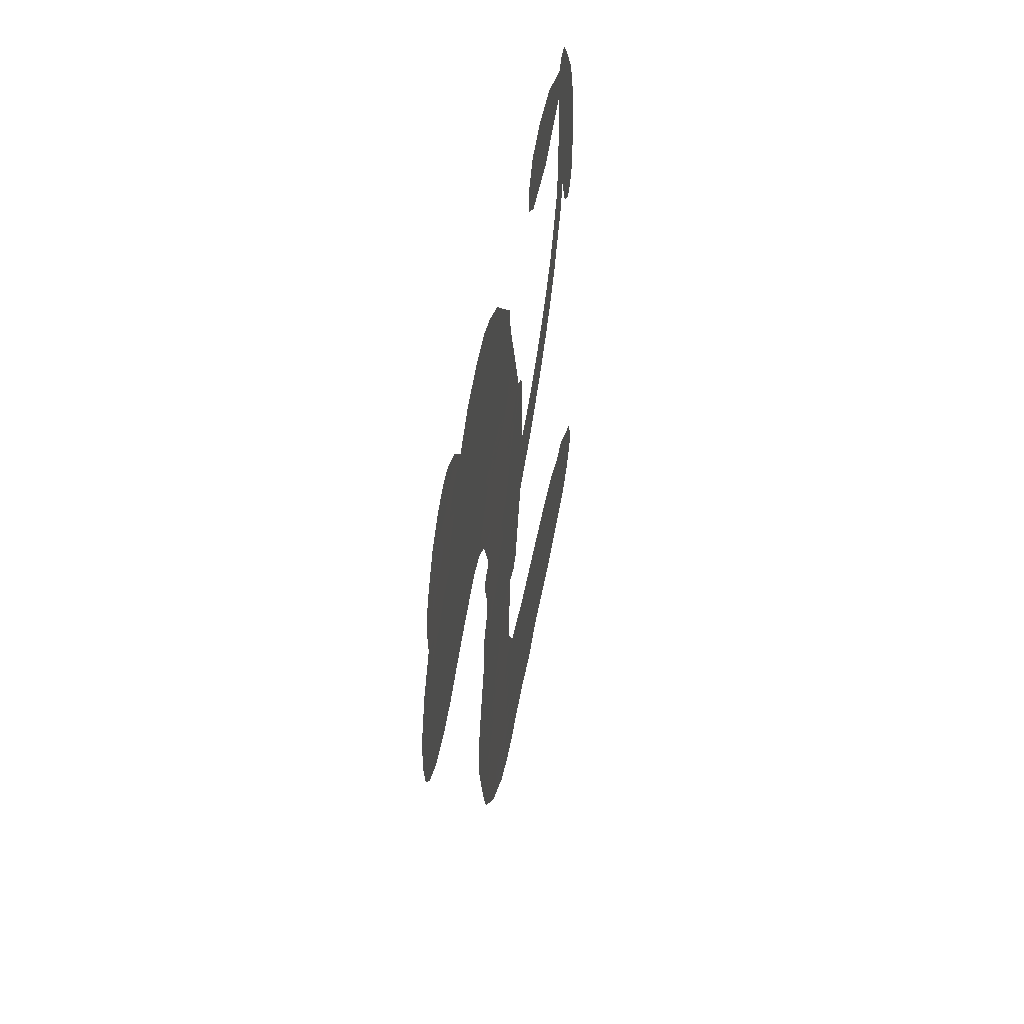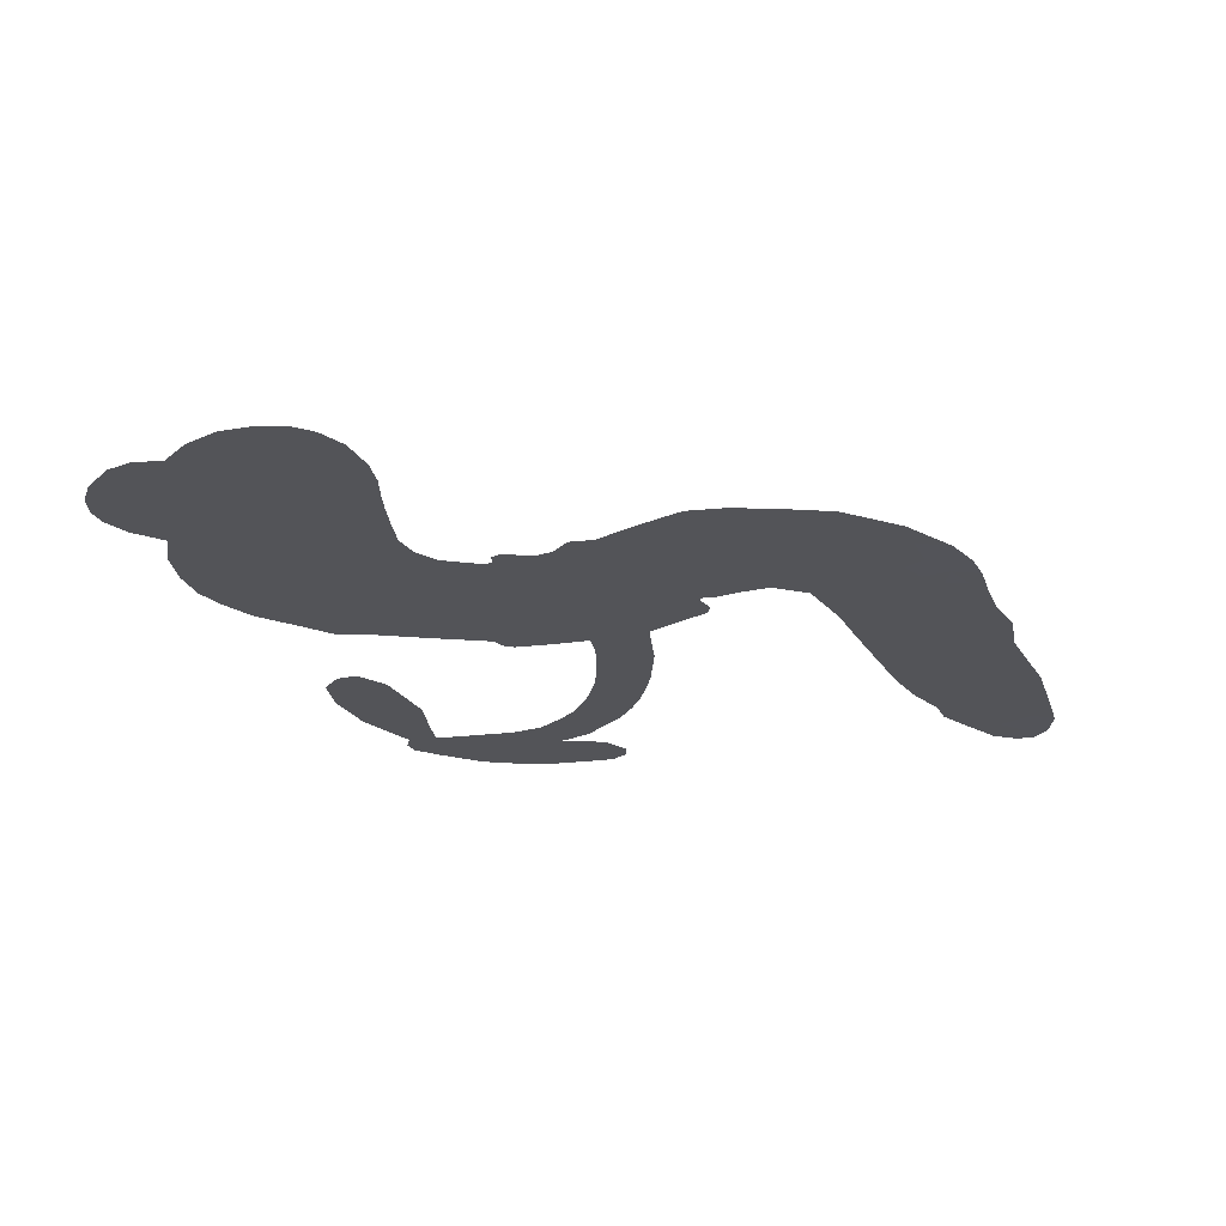
<metadata>
{"format":"obj","ext":"obj","renderer":"f3d","projection":"perspective","resolution":1024,"background":"white","views":[{"elev":48.3,"azim":-81.1,"up":"+Y"},{"elev":-23.6,"azim":-76.0,"up":"+Z"}]}
</metadata>
<code>
v 61.78 962.9 0.2257
v 82.21 1011 0.2142
v 114.7 1050 0.1893
v 108.9 1091 0.1564
v 120.1 1125 0.1258
v 154.2 1166 0
v 187.4 1187 0.102
v 220.2 1195 0.135
v 248.7 1192 0.1547
v 285 1173 0.1819
v 319.2 1136 0.2241
v 367.8 1159 0.2597
v 428.6 1167 0.2811
v 478.8 1164 0.2947
v 517.4 1149 0.3046
v 567.2 1121 0.3194
v 656.4 1033 0.357
v 665.1 991.7 0.3705
v 729.8 832.8 0.4716
v 746.8 825.5 0.486
v 756.7 810.5 0.5
v 759.2 702.3 0.5272
v 1040 820.5 0.6118
v 1074 1017 0.6795
v 1070 1026 0.6864
v 955.4 1010 0.7179
v 846.1 1028 0.7338
v 804.5 1059 0.7382
v 808.1 1091 0.741
v 835.8 1118 0.75
v 898.4 1125 0.73
v 978.8 1112 0.7164
v 1071 1069 0.6913
v 1093 1079 0.6867
v 1116 1075 0.6845
v 1147 1042 0.6806
v 1192 986 0.6797
v 1226 902.8 0.6797
v 1230 786.7 0.6797
v 1212 761.1 0.6797
v 1189 755.9 0.6797
v 1156 777 0.6797
v 1138 812.1 0.6797
v 1119 896 0.6797
v 1121 1023 0.6784
v 749.1 615.8 0.5463
v 704.9 525 0.5748
v 687.4 517.8 0.5774
v 660.3 527.4 0.5876
v 653 517.7 0.6008
v 656.9 506.2 0.6103
v 644.1 427.4 0.669
v 674.6 380.2 0.7013
v 762.1 355.5 0.6935
v 1006 312.8 0.5832
v 1074 293.7 0.546
v 1130 267.7 0.5055
v 1169 262.4 0.4795
v 1269 198.8 0.3786
v 1289 165 0.324
v 1289 138.5 0.25
v 1262 115.9 0.3476
v 1217 102.6 0.4048
v 1046 109.7 0.5381
v 909.7 134.4 0.6229
v 839.1 130.6 0.662
v 778.3 146.5 0.6969
v 666.6 153.9 0.7854
v 623 161.8 0.8353
v 573.7 181.6 1
v 502.9 231.5 0.7852
v 441.3 305.7 0.7241
v 397.8 436.2 0.6592
v 393.4 489.6 0.64
v 446.8 615.7 0.5732
v 444.4 650.6 0.5548
v 467.8 675.5 0.5366
v 474.2 702.3 0.5138
v 458.4 743.1 0.488
v 464.7 756.2 0.4836
v 480.8 760.4 0.475
v 482.3 772 0.4601
v 456.8 824.5 0.3966
v 425.6 846.8 0.3579
v 387.5 854.8 0.3262
v 225.5 825.1 0.2586
v 182.6 821.9 0.2511
v 127.9 830.6 0.2439
v 90.65 851.7 0.2394
v 71.46 875.4 0.2368
v 59.76 917.2 0.2319
v 1055 730.9 0.5994
v 1085 1030 0.682
v 505.9 761.2 0.4707
v 638.8 533.1 0.5938
v 648.7 466.5 0.6381
v 479.6 741.1 0.4874
v 727.5 802.1 0.4858
v 725.6 570 0.5622
v 1137 875.8 0.6359
v 1076 1048 0.688
v 1134 954.5 0.6569
v 1128 989.1 0.6682
v 466.2 722.1 0.4976
v 658.2 553.4 0.5788
v 1014 1019 0.7066
v 1106 1054 0.6836
v 1041 1044 0.6984
v 1254 152.4 0.3594
v 1193 793.3 0.6797
v 508.5 802.1 0.4356
v 633 504.2 0.6142
v 495 719 0.5014
v 121.7 896.3 0.2382
v 229.5 1143 0.1552
v 412.5 889.6 0.3324
v 759.4 756.5 0.5019
v 686.7 546.2 0.574
v 1078 905.4 0.6416
v 1076 957.7 0.6585
v 610.9 571.7 0.5787
v 673.5 822.6 0.4567
v 514.5 679.5 0.5268
v 479.8 865.1 0.378
v 686.7 589.7 0.5604
v 1101 1004 0.6737
v 580.7 524 0.6088
v 1102 972.3 0.6633
v 1106 939.7 0.6528
v 492.1 635.3 0.5563
v 1143 199.1 0.4835
v 1125 963.4 0.6798
v 846.1 1070 0.7367
v 1024 1091 0.7065
v 1228 844.1 0.6797
v 175.5 1089 0.1614
v 1139 916.3 0.6462
v 1147 234.7 0.4878
v 1146 997 0.6796
v 1079 226.8 0.5314
v 1220 230.9 0.436
v 1183 211.3 0.4558
v 471.7 1086 0.2996
v 658.1 231.4 0.7746
v 100.4 938.1 0.2303
v 196.1 888.6 0.2508
v 189.3 1147 0.111
v 590.6 761.1 0.4757
v 578 456.6 0.6496
v 900.7 1019 0.7265
v 1003 1057 0.709
v 141.3 1075 0.1686
v 174 1017 0.2103
v 171.5 1053 0.189
v 242.7 1037 0.2197
v 212 1067 0.1922
v 1132 105.4 0.4788
v 1221 184.7 0.4135
v 486.1 1124 0.2993
v 585.3 996 0.3529
v 650.9 192.3 0.8021
v 200.5 853.4 0.2536
v 300.3 841.9 0.2803
v 156.7 868.2 0.2454
v 546.2 773.1 0.4638
v 615.1 451.5 0.6517
v 592.6 398.9 0.6851
v 205.1 1035 0.2092
v 226.9 976 0.2398
v 274.9 1090 0.2106
v 213.4 1106 0.1665
v 439.1 1121 0.2852
v 525.1 1089 0.3145
v 626.5 1004 0.3597
v 721.7 151.7 0.7377
v 605.6 220.7 0.8371
v 542 728.7 0.4939
v 579.3 834.7 0.4282
v 248.3 1069 0.2071
v 300.4 1043 0.2406
v 611.2 1076 0.3381
v 496.2 834.1 0.4059
v 686.4 205.5 0.7629
v 727.2 256.8 0.7213
v 551 809.5 0.4387
v 599.1 1035 0.3449
v 697.5 913.7 0.4135
v 529.8 847.9 0.4069
v 565.5 1067 0.329
v 537.2 918.4 0.3697
v 619.8 932.3 0.3864
v 518.9 884.9 0.3811
v 634 967.1 0.3747
v 581.6 882.7 0.4007
v 465.3 923.5 0.3427
v 681.1 952.9 0.3907
v 479.7 894.7 0.3617
v 658.8 921.2 0.4009
v 627.4 891.8 0.408
v 670.3 882.3 0.4239
v 640.7 852.5 0.4322
v 713.5 873.6 0.4395
v 626.3 810.8 0.4521
v 687.1 852.8 0.4445
v 441.6 868.1 0.3566
v 608.1 542 0.5947
v 576.7 556.8 0.5908
v 568.7 616.8 0.5591
v 514.3 530 0.6117
v 869.7 1100 0.7369
v 889.3 1061 0.7299
v 934.5 1050 0.722
v 162.3 939.4 0.2361
v 159 904 0.2418
v 676.9 728.7 0.5029
v 127.8 1006 0.211
v 330.3 902.3 0.2908
v 634.1 394 0.6893
v 610 334.3 0.7251
v 643.6 356.5 0.7096
v 605.2 366.9 0.705
v 534.7 369.3 0.7037
v 570.8 349.2 0.7171
v 672.5 299.9 0.7315
v 519.1 304 0.7473
v 647.3 325.1 0.7248
v 616 283.2 0.7615
v 699.2 337 0.71
v 536.7 334.3 0.7274
v 417.6 370.2 0.6901
v 567.7 298.2 0.7569
v 274.9 1132 0.1933
v 247.8 1112 0.1846
v 402 1138 0.2717
v 361.6 1113 0.2538
v 403.5 1095 0.2745
v 359.3 1059 0.2617
v 542 1135 0.3118
v 516 1119 0.3078
v 605.4 188.9 0.8842
v 553.9 228.1 0.8518
v 282.9 995.3 0.2505
v 589.2 1098 0.3281
v 502.3 1015 0.3236
v 536.3 644.1 0.5464
v 521.7 601.2 0.5721
v 603.5 681.5 0.5222
v 558.8 679.9 0.5242
v 582.2 651 0.5395
v 623.4 619.8 0.5533
v 466.5 469.3 0.6463
v 969.6 1043 0.7155
v 959.1 1079 0.7185
v 938.5 1118 0.7232
v 913.6 1090 0.7269
v 131.9 926.6 0.2347
v 131 966.6 0.2253
v 172.2 978 0.2266
v 722.7 728.7 0.5093
v 664.8 776.3 0.4783
v 143.9 1035 0.1974
v 370.1 884.3 0.3121
v 373.8 926.7 0.3038
v 341.9 848.6 0.2987
v 252.7 873.1 0.2655
v 310.8 874.2 0.2851
v 276.7 907.5 0.2703
v 303.6 948.1 0.2714
v 624.5 249.6 0.7878
v 659.5 267 0.7543
v 581.5 260.3 0.7952
v 538.4 266.7 0.7847
v 723.3 298.3 0.7124
v 888 334.2 0.6428
v 742.8 327.4 0.7002
v 771.6 293.7 0.6932
v 826.2 345 0.6703
v 776.4 253.3 0.6962
v 751.9 222.4 0.7136
v 857.5 271 0.6548
v 787.5 324.5 0.6848
v 713.8 227 0.7373
v 767.4 185.2 0.7058
v 812.1 272.6 0.6767
v 833.3 306.7 0.666
v 818.5 173.7 0.6752
v 877.3 300.7 0.6458
v 838.8 222.8 0.6647
v 935.6 249.9 0.6146
v 795.6 218.6 0.6883
v 947.8 323.3 0.6131
v 899.2 269.4 0.6342
v 881 235.6 0.6426
v 936.1 287.8 0.6166
v 883 183.2 0.6397
v 991.9 263.2 0.5857
v 718.4 368 0.7027
v 321.3 1094 0.2353
v 275 1024 0.2374
v 247.3 1006 0.2343
v 310.6 1013 0.2548
v 337.8 1034 0.2592
v 324.8 977.9 0.2708
v 405.8 1013 0.2913
v 350.6 1002 0.2734
v 374.1 965.5 0.2928
v 419.1 942.7 0.3173
v 429.4 914 0.3315
v 468.6 972.6 0.3253
v 414.7 977.7 0.3044
v 526.3 1049 0.3226
v 484.3 1049 0.3098
v 546.9 1014 0.337
v 432.7 1057 0.291
v 454 1018 0.3071
v 522.3 974.2 0.3424
v 553.9 583.7 0.5786
v 519 565.7 0.5919
v 419 554.2 0.6113
v 478 584.3 0.5866
v 432.9 585.3 0.5936
v 454 558.3 0.6036
v 441.2 510.9 0.628
v 596 598.9 0.5663
v 646.5 591.3 0.5645
v 671.9 630.4 0.5454
v 426 465.8 0.6483
v 489.8 351.8 0.7103
v 95.62 976.7 0.2217
v 724.1 765.4 0.4951
v 625.4 775.1 0.472
v 591.4 797.3 0.4535
v 629.2 730.3 0.4968
v 694 794.4 0.4769
v 262.2 834.1 0.2675
v 335.9 930.1 0.2876
v 266.7 966.5 0.2543
v 238.6 936.4 0.2533
v 199.4 950.7 0.2406
v 855.3 160.8 0.6543
v 924.3 207.6 0.6182
v 324.6 1064 0.2449
v 396 1064 0.2761
v 497.5 946.2 0.3446
v 481.2 506.1 0.6271
v 522.9 470.5 0.6437
v 405.8 522.1 0.6271
v 710.1 620.6 0.5475
v 735.6 661.1 0.5353
v 638.9 657.3 0.5342
v 686.4 676.7 0.5264
v 692.3 757.1 0.4925
v 586.7 720.4 0.4999
v 231.5 903.7 0.2572
v 925.3 169.5 0.6153
v 978.4 122.1 0.5793
v 999.7 186.5 0.5739
v 944.2 128.3 0.6006
v 968 159.3 0.5895
v 1012 148 0.5625
v 960.8 193 0.5968
v 985.5 224.7 0.5858
v 1058 178.8 0.538
v 1031 235.5 0.561
v 1059 260.3 0.5482
v 1096 256.2 0.525
v 1040 303.2 0.5649
v 913.4 652.6 0.5668
v 913.6 735.6 0.5732
v 718.1 692.9 0.5228
v 649.1 695.1 0.5162
v 1050 144.5 0.5385
v 1107 151.9 0.5021
v 1089 107.6 0.5102
v 1177 162.7 0.4493
v 1025 274.4 0.569
v 834.4 628.4 0.5522
v 1141 164.5 0.4787
v 1175 103.8 0.4437
v 1157 133.5 0.4618
v 1197 132.9 0.4252
v 836 712.3 0.5547
v 766.8 670.7 0.5374
v 797.6 704.7 0.5441
v 1179 841.4 0.6797
v 1202 871.8 0.6797
v 1172 921.4 0.6797
v 1129 854.3 0.6797
v 1162 879.1 0.6797
v 158.7 1124 0.1157
v 595.5 490.4 0.6274
v 555.6 493.4 0.6288
v 581.1 918.3 0.3826
v 585 956.8 0.3671
v 603.9 856.1 0.4213
v 471.9 268.3 0.7518
v 479.9 305.8 0.7348
v 974 295.2 0.5978
v 451.3 415 0.6725
v 495 396.9 0.685
v 541.7 416.2 0.6748
v 485.4 434.8 0.6639
v 573.1 425.8 0.6685
v 518.1 439.3 0.6614
v 1031 202.6 0.5572
v 1101 191.7 0.5116
v 1114 222.6 0.5075
v 823.1 668.9 0.5506
v 792.2 622.5 0.5468
v 867.6 661.7 0.5592
v 875.9 723.2 0.564
v 986.8 685.2 0.5828
v 901.5 690.1 0.5674
v 950.5 667.6 0.5747
v 983.9 770.8 0.5922
v 951.1 710.6 0.5786
v 994.2 728.2 0.5888
v 949.6 751.8 0.5826
v 1022 706.3 0.591
v 1210 943.9 0.6797
v 1164 960 0.6797
v 1122 929.8 0.6797
v 547.6 949.2 0.3594
v 407.5 403.2 0.6737
v 456.5 375.1 0.6931
v 429.2 337.8 0.7075
v 462.1 334.7 0.7149
v 792.4 651.4 0.545
v 1068 859.6 0.6259
v 1102 873.6 0.6334
v 1111 794.8 0.6169
v 1129 834.1 0.6262
v 1092 826.9 0.6213
v 1070 792 0.6111
v 1014 792.7 0.6019
v 1026 755 0.5981
v 730 195.2 0.7309
v 694.5 173.3 0.7601
f 112 206 391
f 186 160 174
f 75 130 76
f 203 122 201
f 105 121 206
f 45 107 93
f 51 50 112
f 123 78 77
f 89 88 114
f 125 118 99
f 1 91 145
f 162 164 87
f 25 108 106
f 43 42 110
f 80 79 97
f 126 93 24
f 58 138 142
f 179 299 180
f 128 129 102
f 105 125 325
f 52 166 167
f 143 159 172
f 240 176 70
f 142 138 131
f 176 240 161
f 223 231 219
f 59 158 109
f 95 112 50
f 117 21 98
f 113 94 97
f 97 104 113
f 104 78 113
f 349 383 22
f 166 112 391
f 105 95 49
f 74 73 327
f 51 112 96
f 82 94 111
f 107 34 101
f 52 218 53
f 323 345 322
f 203 260 122
f 90 89 114
f 167 221 218
f 145 256 257
f 91 90 114
f 298 232 170
f 98 19 334
f 282 183 437
f 77 76 130
f 4 3 152
f 152 5 4
f 56 365 366
f 45 126 103
f 115 9 8
f 8 7 147
f 45 139 36
f 106 151 252
f 147 7 6
f 381 158 375
f 114 145 91
f 246 208 245
f 136 154 156
f 10 9 115
f 19 122 334
f 205 83 124
f 17 174 18
f 84 205 116
f 165 111 94
f 182 83 111
f 162 146 164
f 239 15 159
f 206 207 127
f 129 137 102
f 236 234 235
f 350 250 326
f 172 159 14
f 180 302 342
f 126 45 93
f 322 318 320
f 239 238 15
f 211 150 212
f 5 152 390
f 136 152 154
f 25 93 101
f 31 30 210
f 107 45 36
f 124 192 197
f 161 183 144
f 119 430 137
f 120 119 129
f 296 364 376
f 359 361 355
f 287 274 285
f 363 373 406
f 276 285 281
f 50 49 95
f 53 218 220
f 275 54 297
f 49 48 118
f 126 128 103
f 274 287 294
f 58 57 138
f 78 123 113
f 407 406 131
f 118 105 49
f 375 158 142
f 68 161 69
f 61 109 62
f 421 139 132
f 109 60 59
f 166 52 96
f 423 394 160
f 60 109 61
f 348 349 351
f 85 84 116
f 141 58 142
f 162 87 86
f 43 110 385
f 134 32 151
f 386 385 135
f 110 42 41
f 110 135 385
f 102 103 128
f 57 366 407
f 40 110 41
f 40 39 110
f 421 387 420
f 119 137 129
f 141 158 59
f 37 36 139
f 105 206 95
f 47 118 48
f 94 81 97
f 95 206 112
f 430 433 432
f 432 100 430
f 413 416 369
f 82 81 94
f 177 165 94
f 98 20 19
f 98 21 20
f 97 79 104
f 63 62 109
f 108 151 106
f 117 330 259
f 210 133 211
f 93 107 101
f 83 82 111
f 259 22 117
f 348 99 46
f 47 99 118
f 24 93 25
f 132 139 45
f 35 34 107
f 126 24 128
f 101 34 33
f 118 125 105
f 130 123 77
f 115 8 147
f 128 24 120
f 108 101 33
f 27 133 28
f 108 33 134
f 255 253 254
f 185 111 165
f 28 133 29
f 133 30 29
f 129 128 120
f 110 39 135
f 159 15 14
f 145 114 256
f 193 160 394
f 101 108 25
f 389 388 385
f 36 35 107
f 168 154 153
f 81 80 97
f 372 373 363
f 151 108 134
f 214 114 164
f 145 257 329
f 163 265 335
f 179 233 171
f 390 6 5
f 147 390 171
f 113 123 177
f 177 123 248
f 209 346 392
f 397 396 225
f 261 154 152
f 27 150 211
f 253 252 151
f 152 136 390
f 3 2 216
f 168 169 300
f 261 152 3
f 168 156 154
f 261 153 154
f 234 236 172
f 179 156 155
f 147 171 115
f 64 374 372
f 375 380 381
f 141 142 158
f 142 131 375
f 172 14 13
f 143 173 239
f 308 205 197
f 196 198 187
f 283 175 67
f 161 144 176
f 264 266 163
f 214 146 213
f 85 262 264
f 262 85 116
f 114 88 164
f 87 164 88
f 177 94 113
f 332 148 331
f 112 166 96
f 166 149 403
f 346 209 345
f 223 219 221
f 169 168 153
f 155 156 168
f 265 162 86
f 162 265 146
f 179 180 170
f 11 10 232
f 136 156 171
f 171 156 179
f 12 234 13
f 172 13 234
f 173 311 189
f 189 311 313
f 16 173 189
f 200 198 199
f 288 280 284
f 183 282 144
f 270 184 224
f 70 176 241
f 245 248 123
f 148 165 177
f 188 194 192
f 188 182 185
f 179 155 299
f 179 170 233
f 299 300 242
f 301 302 180
f 188 192 124
f 17 181 186
f 83 182 124
f 438 161 68
f 437 283 279
f 288 290 286
f 220 226 228
f 332 165 148
f 188 185 178
f 17 186 174
f 189 186 181
f 174 193 18
f 185 182 111
f 202 187 200
f 182 188 124
f 16 189 243
f 311 173 312
f 189 313 186
f 194 190 192
f 18 193 196
f 194 188 178
f 190 195 197
f 160 193 174
f 198 196 193
f 122 204 201
f 393 194 199
f 160 313 316
f 304 314 343
f 190 197 192
f 198 193 191
f 197 195 308
f 199 191 393
f 198 191 199
f 395 194 178
f 198 200 187
f 201 200 199
f 204 19 202
f 395 199 194
f 201 395 203
f 332 178 185
f 204 202 200
f 260 331 333
f 201 204 200
f 19 204 122
f 83 205 84
f 197 205 124
f 207 206 121
f 206 127 391
f 324 317 207
f 130 320 246
f 250 350 249
f 123 130 245
f 127 207 209
f 207 121 324
f 30 133 210
f 133 27 211
f 150 26 212
f 210 211 255
f 252 212 26
f 253 255 212
f 146 354 339
f 258 153 216
f 146 214 164
f 256 214 213
f 353 247 333
f 348 46 349
f 2 1 329
f 216 257 258
f 307 263 308
f 354 267 338
f 52 167 218
f 221 220 218
f 221 167 223
f 269 270 227
f 219 226 220
f 53 220 228
f 167 222 223
f 219 220 221
f 402 400 404
f 328 225 229
f 222 229 223
f 269 227 271
f 226 227 224
f 224 273 228
f 397 72 396
f 71 70 241
f 227 226 219
f 226 224 228
f 223 229 231
f 144 269 176
f 273 224 184
f 297 53 228
f 399 251 327
f 231 229 225
f 400 402 399
f 426 427 425
f 71 241 272
f 219 231 227
f 10 115 232
f 233 115 171
f 170 232 233
f 115 233 232
f 11 235 12
f 234 12 235
f 11 232 298
f 236 143 172
f 235 11 298
f 235 237 343
f 299 301 180
f 237 302 304
f 143 239 159
f 173 16 238
f 173 238 239
f 70 69 240
f 161 240 69
f 176 269 271
f 271 231 272
f 338 268 337
f 262 263 217
f 314 312 143
f 189 181 243
f 316 313 244
f 246 245 130
f 249 248 245
f 319 322 321
f 318 207 317
f 250 249 208
f 215 260 333
f 249 245 208
f 248 247 353
f 250 208 324
f 247 248 249
f 325 250 324
f 325 326 250
f 230 399 424
f 400 222 401
f 106 252 26
f 253 151 32
f 255 254 31
f 212 252 253
f 210 255 31
f 253 32 254
f 212 255 211
f 214 256 114
f 257 256 213
f 257 213 258
f 216 2 329
f 339 258 213
f 169 153 258
f 330 117 98
f 326 351 350
f 331 260 203
f 259 330 352
f 3 216 261
f 153 261 216
f 263 262 116
f 266 264 262
f 310 304 305
f 301 242 303
f 265 266 267
f 266 262 217
f 267 266 217
f 265 163 266
f 268 267 217
f 268 338 267
f 263 336 217
f 268 303 337
f 270 269 144
f 227 231 271
f 270 144 282
f 227 270 224
f 272 231 225
f 176 271 241
f 272 225 396
f 241 271 272
f 184 278 276
f 228 273 275
f 276 284 285
f 285 274 277
f 273 276 275
f 284 276 278
f 184 276 273
f 54 275 281
f 175 283 437
f 276 281 275
f 279 184 282
f 278 184 279
f 437 279 282
f 290 288 284
f 376 398 296
f 277 54 281
f 282 184 270
f 438 183 161
f 66 286 67
f 67 286 283
f 279 290 278
f 284 280 285
f 285 280 287
f 277 281 285
f 340 65 295
f 278 290 284
f 292 287 280
f 294 287 292
f 340 286 66
f 341 293 295
f 292 280 293
f 358 359 355
f 279 283 290
f 286 290 283
f 293 280 288
f 291 294 398
f 294 292 289
f 295 293 288
f 289 292 293
f 294 289 296
f 294 291 274
f 340 288 286
f 293 341 289
f 361 362 341
f 365 376 364
f 342 170 180
f 275 297 228
f 237 235 298
f 300 299 155
f 301 299 242
f 168 300 155
f 337 300 169
f 242 337 303
f 342 302 237
f 305 301 303
f 311 312 244
f 336 303 268
f 307 310 306
f 301 305 302
f 305 303 306
f 303 336 306
f 304 302 305
f 307 306 263
f 305 306 310
f 308 263 116
f 307 195 309
f 308 116 205
f 195 307 308
f 309 344 316
f 309 244 315
f 307 309 310
f 315 310 309
f 312 173 143
f 313 311 244
f 314 143 236
f 315 312 314
f 244 309 316
f 186 313 160
f 343 314 236
f 315 314 304
f 315 304 310
f 244 312 315
f 344 309 195
f 393 394 423
f 208 246 317
f 318 317 246
f 75 320 130
f 207 318 209
f 323 251 345
f 320 318 246
f 320 321 322
f 322 319 323
f 320 75 321
f 318 322 209
f 347 74 323
f 327 323 74
f 317 324 208
f 325 324 121
f 105 325 121
f 326 325 125
f 348 326 125
f 350 247 249
f 230 425 399
f 323 327 251
f 427 397 328
f 73 399 327
f 145 329 1
f 216 329 257
f 334 330 98
f 215 352 260
f 332 331 203
f 331 148 333
f 178 332 203
f 332 185 165
f 353 333 148
f 371 247 350
f 122 260 334
f 334 260 352
f 336 263 306
f 265 86 335
f 268 217 336
f 300 337 242
f 337 169 338
f 169 258 339
f 265 354 146
f 146 339 213
f 169 339 338
f 65 340 66
f 288 340 295
f 65 355 295
f 341 295 355
f 237 298 342
f 170 342 298
f 235 343 236
f 304 343 237
f 195 190 344
f 423 344 190
f 346 345 251
f 322 345 209
f 399 425 400
f 391 392 149
f 99 348 125
f 323 319 347
f 413 410 368
f 259 370 22
f 215 351 370
f 326 348 351
f 371 333 247
f 370 351 349
f 371 215 333
f 259 352 215
f 334 352 330
f 148 177 353
f 248 353 177
f 267 354 265
f 339 354 338
f 360 363 357
f 289 341 362
f 357 359 360
f 358 356 359
f 364 140 365
f 360 359 356
f 355 65 358
f 361 359 357
f 356 64 360
f 364 405 140
f 361 357 362
f 355 361 341
f 357 363 405
f 289 362 296
f 360 64 372
f 374 157 373
f 296 362 364
f 362 357 405
f 366 365 140
f 398 376 55
f 366 140 407
f 56 366 57
f 417 415 418
f 365 56 367
f 428 384 383
f 22 370 349
f 215 370 259
f 350 351 371
f 215 371 351
f 373 157 380
f 363 360 372
f 378 375 131
f 373 378 406
f 372 374 373
f 381 380 379
f 365 367 376
f 55 376 367
f 377 410 408
f 46 383 349
f 406 378 131
f 373 380 378
f 63 381 379
f 380 375 378
f 157 379 380
f 63 109 381
f 158 381 109
f 408 382 384
f 22 383 384
f 386 135 38
f 377 408 428
f 428 46 409
f 385 386 389
f 387 386 38
f 389 44 388
f 421 420 37
f 422 44 387
f 386 387 389
f 43 385 388
f 44 389 387
f 171 390 136
f 6 390 147
f 392 391 127
f 166 391 149
f 209 392 127
f 149 392 346
f 394 393 191
f 190 194 393
f 193 394 191
f 423 160 316
f 203 395 178
f 199 395 201
f 272 396 71
f 222 328 229
f 328 397 225
f 291 398 55
f 294 296 398
f 400 328 222
f 401 222 167
f 399 402 251
f 167 403 401
f 404 149 346
f 404 400 401
f 346 251 402
f 166 403 167
f 404 403 149
f 404 401 403
f 346 402 404
f 140 405 363
f 362 405 364
f 407 131 138
f 363 406 140
f 407 138 57
f 140 406 407
f 410 377 368
f 413 411 410
f 428 408 384
f 382 408 410
f 413 414 416
f 382 410 411
f 369 411 413
f 416 414 412
f 436 434 435
f 413 368 414
f 417 416 412
f 92 436 419
f 418 369 416
f 417 419 436
f 139 421 37
f 417 418 416
f 417 412 419
f 387 38 420
f 422 421 132
f 344 423 316
f 421 422 387
f 393 423 190
f 72 397 427
f 399 73 424
f 400 425 328
f 425 427 328
f 425 230 426
f 72 427 426
f 46 428 383
f 377 428 409
f 119 429 430
f 137 430 100
f 432 433 431
f 429 23 433
f 434 431 433
f 433 430 429
f 434 433 23
f 415 417 436
f 92 431 434
f 434 436 92
f 434 23 435
f 415 436 435
f 437 183 438
f 68 175 438
f 437 438 175

</code>
